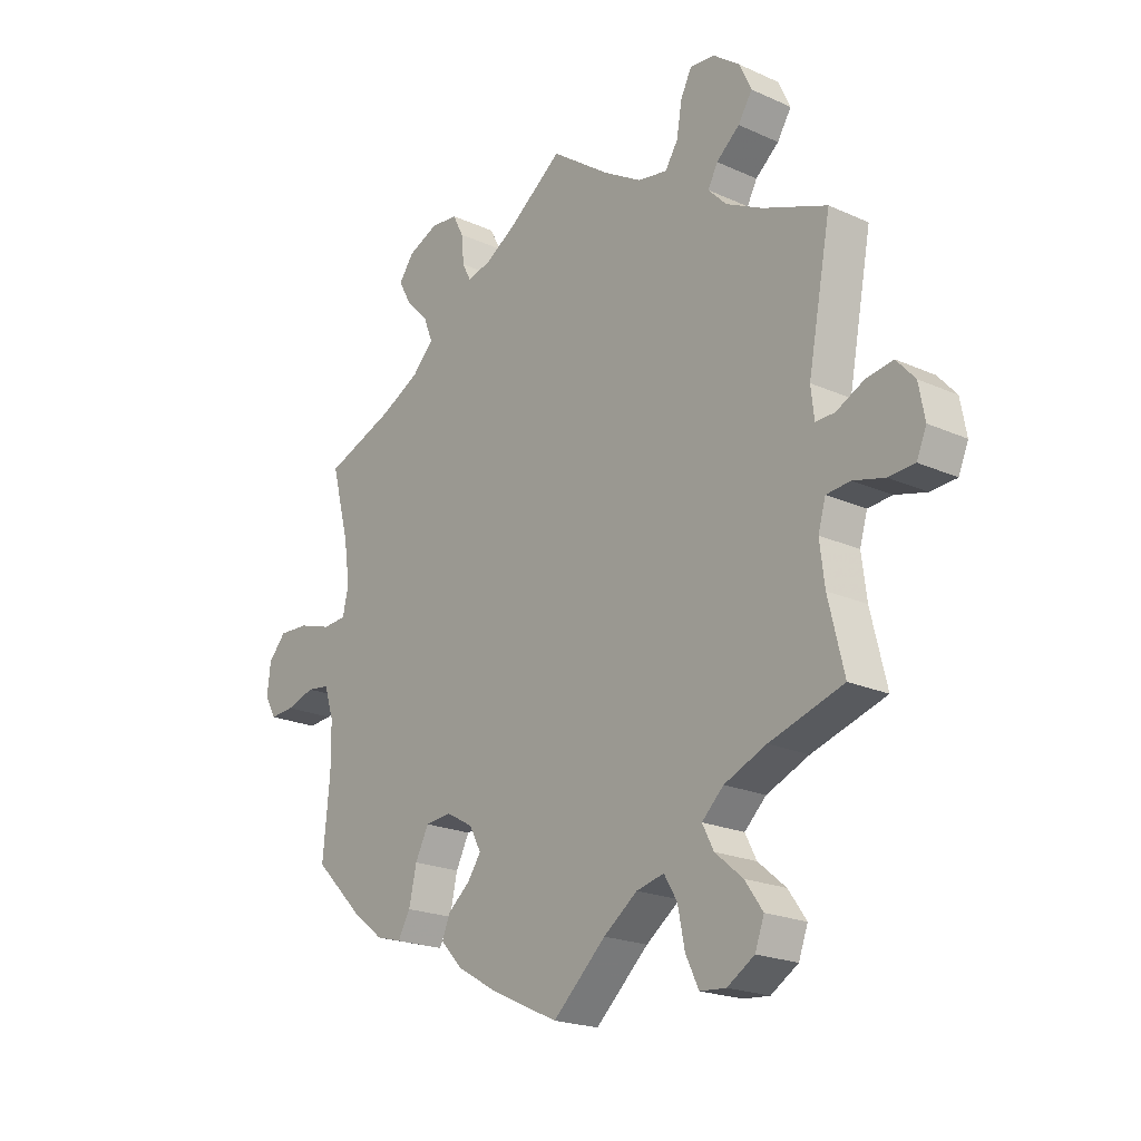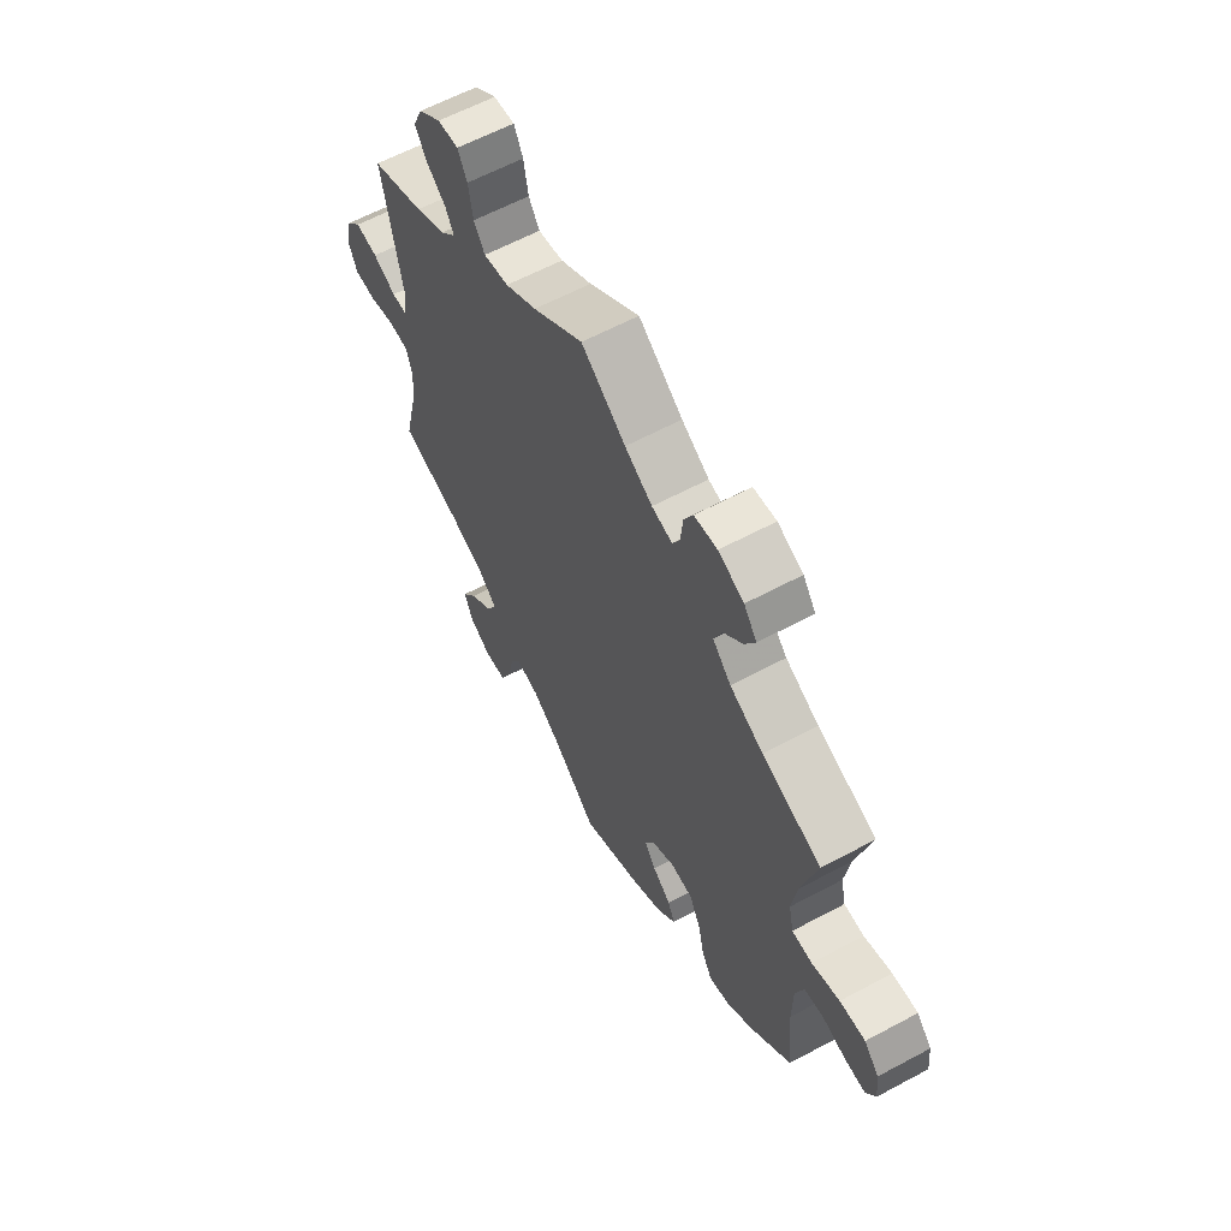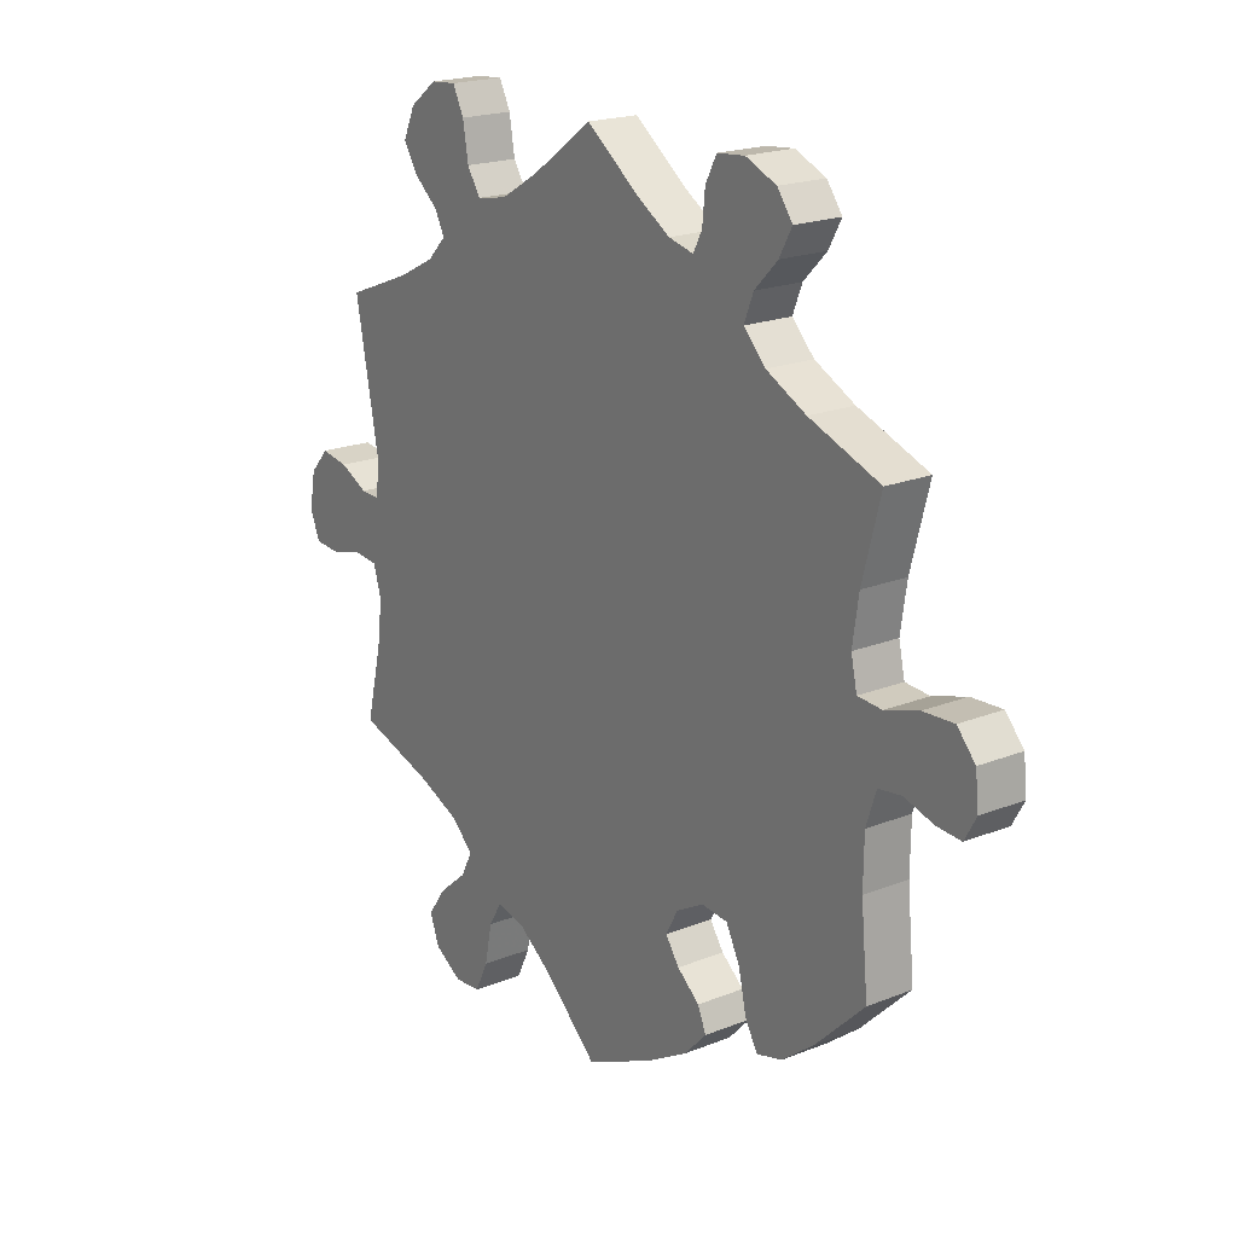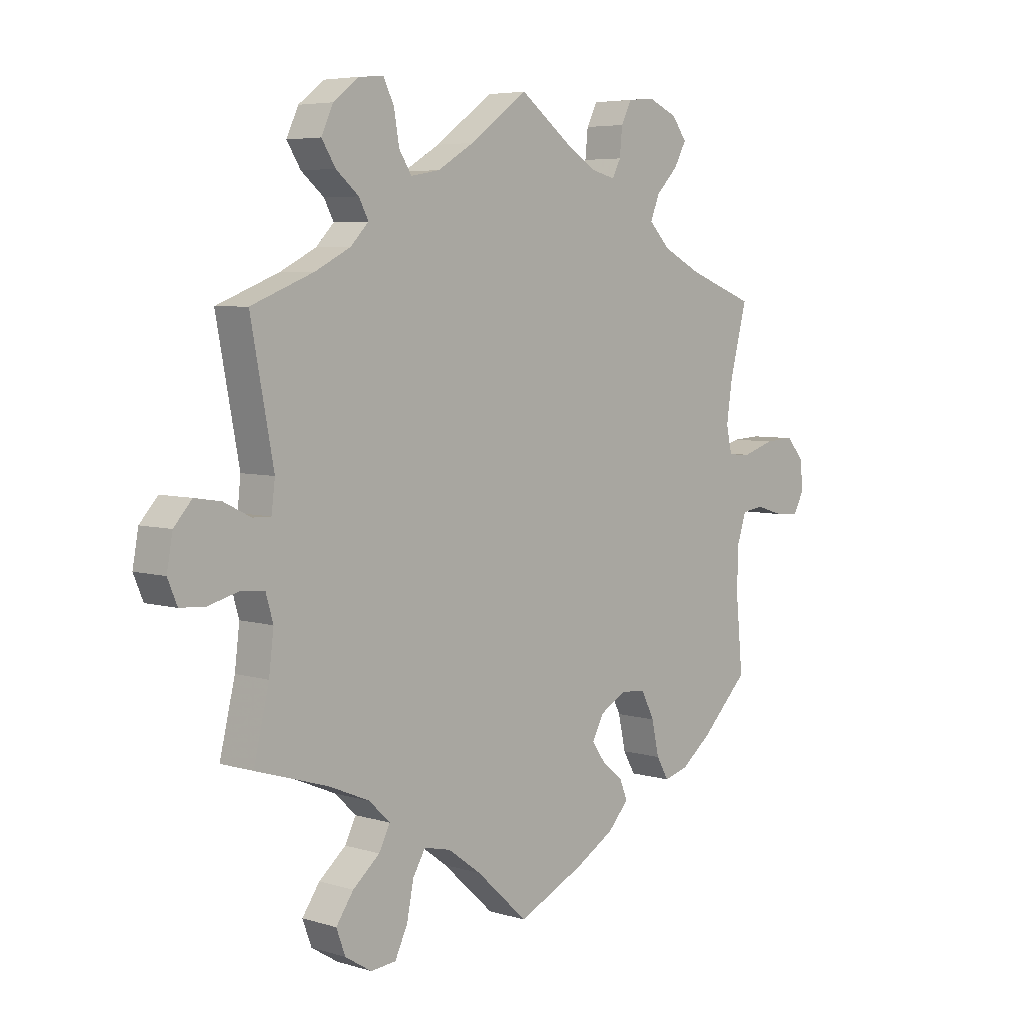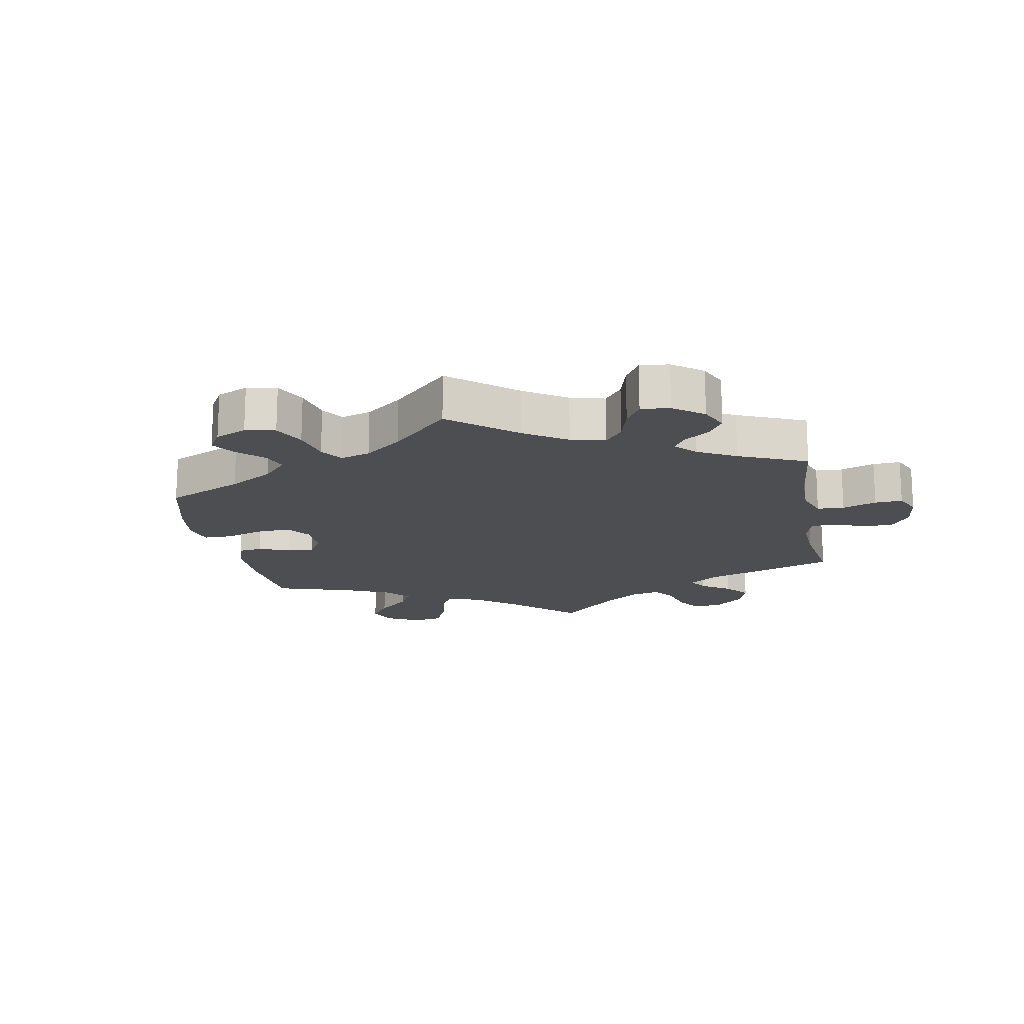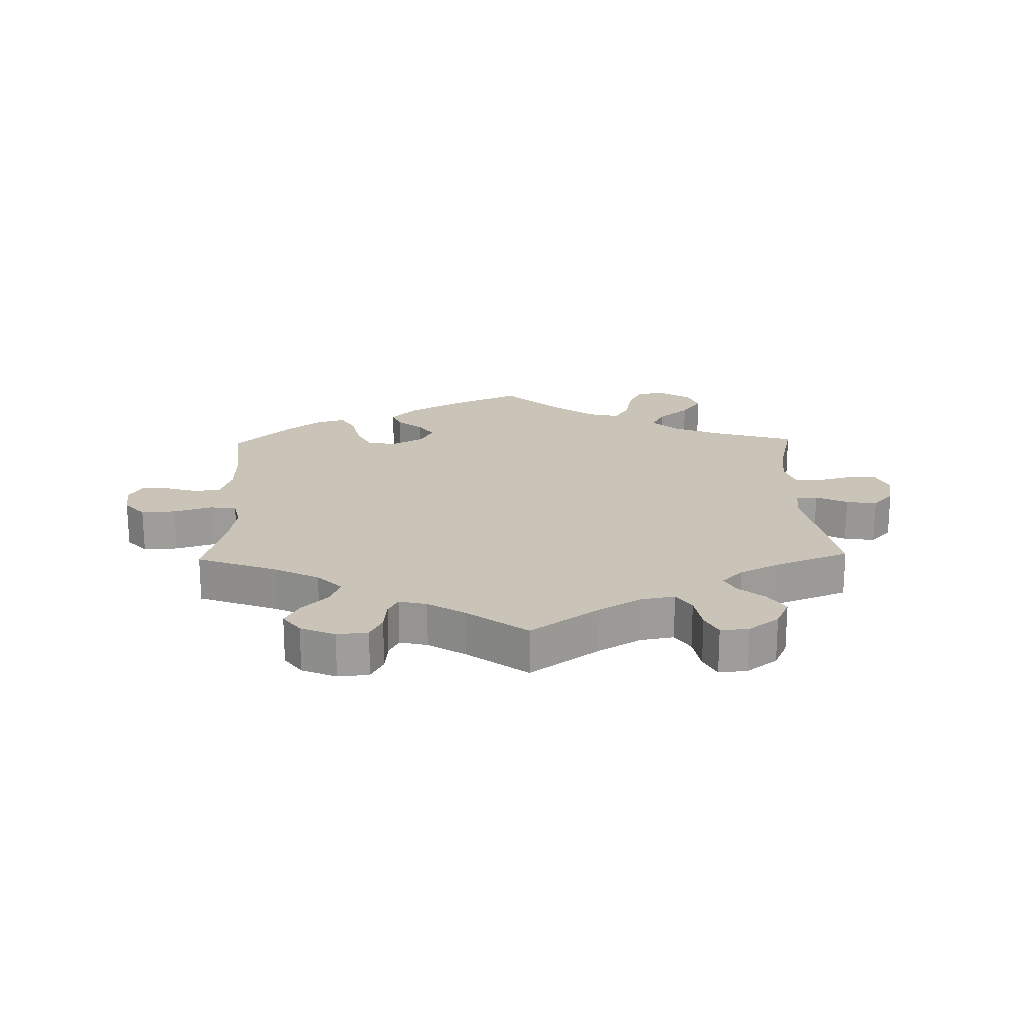
<metadata>
{"format":"obj","ext":"obj","renderer":"f3d","projection":"perspective","resolution":1024,"background":"white","views":[{"elev":-20.8,"azim":50.9,"up":"+Z"},{"elev":61.6,"azim":-118.6,"up":"+Z"},{"elev":20.1,"azim":-126.2,"up":"+Z"},{"elev":5.5,"azim":132.7,"up":"+Z"},{"elev":-16.9,"azim":-49.3,"up":"+Y"},{"elev":20.0,"azim":-1.4,"up":"+Y"}]}
</metadata>
<code>
v 0.388 0.07 -0.554
v -0.319 0.07 -0.417
v -0.185 0.07 -0.405
v -0.354 0.07 0.522
v -0.349 0.07 0.602
v -0.305 0.07 -0.354
v 0.537 0.07 -0.31
v 0.537 0.07 0.31
v 0.288 0.07 0.625
v 0.283 0.07 -0.423
v 0.336 0.07 0.459
v -0.609 0.07 0.076
v -0.504 0.07 0.06
v 0.179 0.07 0.5
v 0 0.07 -0.62
v 0.355 0.07 -0.507
v -0.704 0.07 -0.013
v 0.234 0.07 0.49
v 0.636 0.07 0.064
v 0.379 0.07 0.495
v -0.202 0.07 0.5
v -0.157 0.07 0.511
v 0.67 0.07 0.026
v 0 0.07 0.62
v 0.5 0.07 0.03
v 0.268 0.07 0.585
v -0.524 0.07 -0.175
v -0.293 0.07 0.626
v 0.249 0.07 -0.577
v -0.28 0.07 -0.305
v 0.212 0.07 -0.472
v -0.537 0.07 0.31
v -0.504 0.07 0.184
v -0.543 0.07 -0.038
v 0.681 0.07 -0.034
v -0.201 0.07 -0.518
v 0.334 0.07 0.621
v 0.586 0.07 0.056
v 0.508 0.07 -0.19
v -0.295 0.07 0.436
v -0.548 0.07 0.057
v -0.537 0.07 -0.31
v -0.312 0.07 0.479
v 0.401 0.07 -0.352
v 0.273 0.07 -0.627
v 0.098 0.07 -0.53
v -0.243 0.07 0.621
v 0.535 0.07 0.031
v 0.383 0.07 0.584
v -0.226 0.07 -0.439
v 0.236 0.07 -0.512
v 0.405 0.07 0.536
v -0.335 0.07 0.395
v 0.323 0.07 -0.385
v -0.447 0.07 -0.399
v -0.683 0.07 -0.051
v -0.223 0.07 0.582
v 0.663 0.07 -0.077
v 0.11 0.07 0.541
v -0.377 0.07 0.564
v 0.258 0.07 0.527
v -0.342 0.07 -0.457
v -0.493 0.07 0.109
v -0.389 0.07 -0.444
v 0.557 0.07 -0.065
v -0.232 0.07 -0.3
v -0.127 0.07 -0.561
v 0.513 0.07 -0.069
v 0.419 0.07 0.356
v -0.638 0.07 -0.048
v -0.408 0.07 0.358
v 0.494 0.07 0.084
v -0.665 0.07 0.079
v -0.218 0.07 0.531
v -0.182 0.07 -0.328
v 0.371 0.07 -0.6
v 0.352 0.07 0.39
v -0.241 0.07 -0.475
v -0.585 0.07 -0.032
v 0.321 0.07 -0.631
v 0.161 0.07 -0.484
v 0.499 0.07 -0.117
v 0.304 0.07 -0.464
v 0.318 0.07 0.425
v -0.16 0.07 -0.369
v 0.615 0.07 -0.08
v -0.097 0.07 0.548
v -0.698 0.07 0.042
v -0.525 0.07 -0.093
v 0.388 -0 -0.554
v -0.319 -0 -0.417
v -0.185 -0 -0.405
v -0.354 -0 0.522
v -0.349 -0 0.602
v -0.305 -0 -0.354
v 0.537 -0 -0.31
v 0.537 -0 0.31
v 0.288 -0 0.625
v 0.283 -0 -0.423
v 0.336 -0 0.459
v -0.609 -0 0.076
v -0.504 -0 0.06
v 0.179 -0 0.5
v 0 -0 -0.62
v 0.355 -0 -0.507
v -0.704 -0 -0.013
v 0.234 -0 0.49
v 0.636 -0 0.064
v 0.379 -0 0.495
v -0.202 -0 0.5
v -0.157 -0 0.511
v 0.67 -0 0.026
v 0 -0 0.62
v 0.5 -0 0.03
v 0.268 -0 0.585
v -0.524 -0 -0.175
v -0.293 -0 0.626
v 0.249 -0 -0.577
v -0.28 -0 -0.305
v 0.212 -0 -0.472
v -0.537 -0 0.31
v -0.504 -0 0.184
v -0.543 -0 -0.038
v 0.681 -0 -0.034
v -0.201 -0 -0.518
v 0.334 -0 0.621
v 0.586 -0 0.056
v 0.508 -0 -0.19
v -0.295 -0 0.436
v -0.548 -0 0.057
v -0.537 -0 -0.31
v -0.312 -0 0.479
v 0.401 -0 -0.352
v 0.273 -0 -0.627
v 0.098 -0 -0.53
v -0.243 -0 0.621
v 0.535 -0 0.031
v 0.383 -0 0.584
v -0.226 -0 -0.439
v 0.236 -0 -0.512
v 0.405 -0 0.536
v -0.335 -0 0.395
v 0.323 -0 -0.385
v -0.447 -0 -0.399
v -0.683 -0 -0.051
v -0.223 -0 0.582
v 0.663 -0 -0.077
v 0.11 -0 0.541
v -0.377 -0 0.564
v 0.258 -0 0.527
v -0.342 -0 -0.457
v -0.493 -0 0.109
v -0.389 -0 -0.444
v 0.557 -0 -0.065
v -0.232 -0 -0.3
v -0.127 -0 -0.561
v 0.513 -0 -0.069
v 0.419 -0 0.356
v -0.638 -0 -0.048
v -0.408 -0 0.358
v 0.494 -0 0.084
v -0.665 -0 0.079
v -0.218 -0 0.531
v -0.182 -0 -0.328
v 0.371 -0 -0.6
v 0.352 -0 0.39
v -0.241 -0 -0.475
v -0.585 -0 -0.032
v 0.321 -0 -0.631
v 0.161 -0 -0.484
v 0.499 -0 -0.117
v 0.304 -0 -0.464
v 0.318 -0 0.425
v -0.16 -0 -0.369
v 0.615 -0 -0.08
v -0.097 -0 0.548
v -0.698 -0 0.042
v -0.525 -0 -0.093
f 33 32 71
f 63 33 71 53
f 13 63 53 40
f 88 73 12 41
f 88 41 13
f 17 88 13
f 79 70 56 17
f 34 79 17 13
f 89 34 13 40
f 64 55 42 27
f 64 27 89 40
f 6 2 62 64
f 30 6 64 40
f 36 78 50 3
f 36 3 85
f 46 15 67 36
f 81 46 36 85
f 31 81 85 75
f 80 45 29 51
f 80 51 31
f 76 80 31
f 83 16 1 76
f 10 83 76 31
f 54 10 31 75
f 39 7 44
f 82 39 44 54
f 68 82 54 75
f 35 58 86 65
f 35 65 68
f 23 35 68
f 48 38 19 23
f 25 48 23 68
f 72 25 68 75
f 69 8 72 75
f 49 52 20 11
f 49 11 84
f 37 49 84
f 61 26 9 37
f 18 61 37 84
f 14 18 84 77
f 87 24 59
f 22 87 59 14
f 21 22 14 77
f 28 47 57 74
f 28 74 21
f 5 28 21
f 43 4 60 5
f 40 43 5 21
f 66 30 40 21
f 69 75 66
f 21 77 69 66
f 160 121 122
f 142 160 122 152
f 129 142 152 102
f 130 101 162 177
f 102 130 177
f 102 177 106
f 106 145 159 168
f 102 106 168 123
f 129 102 123 178
f 116 131 144 153
f 129 178 116 153
f 153 151 91 95
f 129 153 95 119
f 92 139 167 125
f 174 92 125
f 125 156 104 135
f 174 125 135 170
f 164 174 170 120
f 140 118 134 169
f 120 140 169
f 120 169 165
f 165 90 105 172
f 120 165 172 99
f 164 120 99 143
f 133 96 128
f 143 133 128 171
f 164 143 171 157
f 154 175 147 124
f 157 154 124
f 157 124 112
f 112 108 127 137
f 157 112 137 114
f 164 157 114 161
f 164 161 97 158
f 100 109 141 138
f 173 100 138
f 173 138 126
f 126 98 115 150
f 173 126 150 107
f 166 173 107 103
f 148 113 176
f 103 148 176 111
f 166 103 111 110
f 163 146 136 117
f 110 163 117
f 110 117 94
f 94 149 93 132
f 110 94 132 129
f 110 129 119 155
f 155 164 158
f 155 158 166 110
f 71 160 142 53
f 53 142 129 40
f 40 129 132 43
f 43 132 93 4
f 4 93 149 60
f 60 149 94 5
f 5 94 117 28
f 28 117 136 47
f 47 136 146 57
f 57 146 163 74
f 74 163 110 21
f 21 110 111 22
f 22 111 176 87
f 87 176 113 24
f 24 113 148 59
f 59 148 103 14
f 14 103 107 18
f 18 107 150 61
f 61 150 115 26
f 26 115 98 9
f 9 98 126 37
f 37 126 138 49
f 49 138 141 52
f 52 141 109 20
f 20 109 100 11
f 11 100 173 84
f 84 173 166 77
f 77 166 158 69
f 69 158 97 8
f 8 97 161 72
f 72 161 114 25
f 25 114 137 48
f 48 137 127 38
f 38 127 108 19
f 19 108 112 23
f 23 112 124 35
f 35 124 147 58
f 58 147 175 86
f 86 175 154 65
f 65 154 157 68
f 68 157 171 82
f 82 171 128 39
f 39 128 96 7
f 7 96 133 44
f 44 133 143 54
f 54 143 99 10
f 10 99 172 83
f 83 172 105 16
f 16 105 90 1
f 1 90 165 76
f 76 165 169 80
f 80 169 134 45
f 45 134 118 29
f 29 118 140 51
f 51 140 120 31
f 31 120 170 81
f 81 170 135 46
f 46 135 104 15
f 15 104 156 67
f 67 156 125 36
f 36 125 167 78
f 78 167 139 50
f 50 139 92 3
f 3 92 174 85
f 85 174 164 75
f 75 164 155 66
f 66 155 119 30
f 30 119 95 6
f 6 95 91 2
f 2 91 151 62
f 62 151 153 64
f 64 153 144 55
f 55 144 131 42
f 42 131 116 27
f 27 116 178 89
f 89 178 123 34
f 34 123 168 79
f 79 168 159 70
f 70 159 145 56
f 56 145 106 17
f 17 106 177 88
f 88 177 162 73
f 73 162 101 12
f 12 101 130 41
f 41 130 102 13
f 13 102 152 63
f 63 152 122 33
f 33 122 121 32
f 32 121 160 71

</code>
